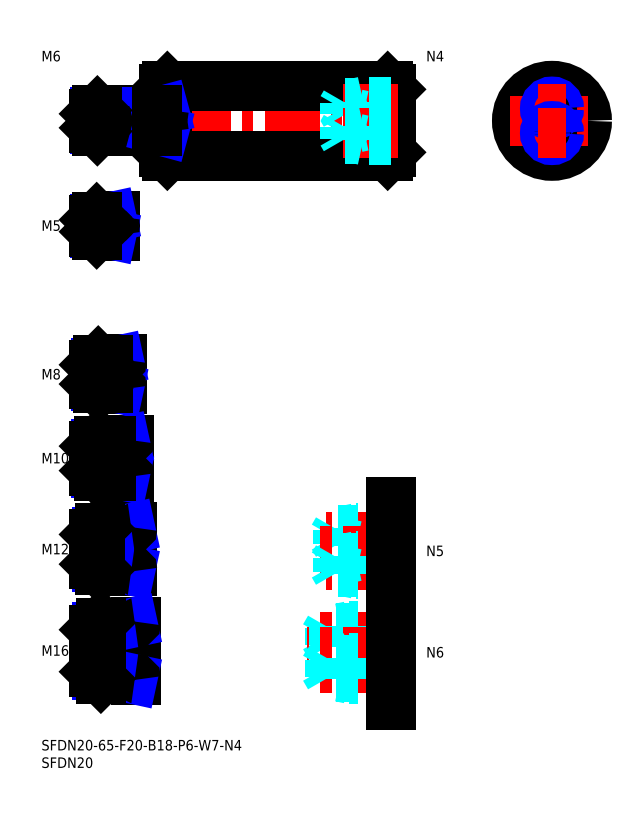
<metadata>
{"format":"dxf","ext":"dxf","renderer":"ezdxf+matplotlib","layout":"modelspace","background":"white","min_lineweight":24,"dpi":150}
</metadata>
<code>
0
SECTION
2
ENTITIES
0
INSERT
8
MSM_CONTINUOUS
2
*U14
10
0
20
0
30
0
0
INSERT
8
MSM_CONTINUOUS
2
*U15
10
0
20
0
30
0
0
INSERT
8
MSM_CONTINUOUS
2
*U16
10
0
20
0
30
0
0
LINE
8
MSM_CENTER
10
13
20
25.5
30
0
11
29
21
25.5
31
0
0
LINE
8
MSM_CENTER
10
13
20
54.5
30
0
11
28
21
54.5
31
0
0
INSERT
8
MSM_CONTINUOUS
2
*U17
10
0
20
0
30
0
0
INSERT
8
MSM_CONTINUOUS
2
*U18
10
0
20
0
30
0
0
LINE
8
MSM_CENTER
10
13
20
80.5
30
0
11
27
21
80.5
31
0
0
INSERT
8
MSM_CONTINUOUS
2
*U19
10
0
20
0
30
0
0
LINE
8
MSM_CENTER
10
13
20
104.5
30
0
11
25
21
104.5
31
0
0
INSERT
8
MSM_CONTINUOUS
2
*U20
10
0
20
0
30
0
0
LINE
8
MSM_CENTER
10
13
20
147
30
0
11
23
21
147
31
0
0
LINE
8
MSM_CONTINUOUS
10
20.7
20
149.5
30
0
11
15.8
21
149.5
31
0
0
LINE
8
MSM_NARROW
10
18
20
149.1
30
0
11
15.37
21
149.1
31
0
0
LINE
8
MSM_NARROW
10
18
20
144.9
30
0
11
15.37
21
144.9
31
0
0
LINE
8
MSM_CONTINUOUS
10
20.7
20
144.5
30
0
11
15.8
21
144.5
31
0
0
LINE
8
MSM_CONTINUOUS
10
15
20
145.3
30
0
11
15
21
148.7
31
0
0
LINE
8
MSM_NARROW
10
19
20
101.2
30
0
11
15.57
21
101.2
31
0
0
LINE
8
MSM_CONTINUOUS
10
22.7
20
100.5
30
0
11
16.25
21
100.5
31
0
0
LINE
8
MSM_CONTINUOUS
10
22.7
20
108.5
30
0
11
16.25
21
108.5
31
0
0
LINE
8
MSM_NARROW
10
19
20
107.8
30
0
11
15.57
21
107.8
31
0
0
LINE
8
MSM_CONTINUOUS
10
15
20
101.7
30
0
11
15
21
107.2
31
0
0
LINE
8
MSM_NARROW
10
20
20
76.31
30
0
11
15.69
21
76.31
31
0
0
LINE
8
MSM_CONTINUOUS
10
24.7
20
75.5
30
0
11
16.5
21
75.5
31
0
0
LINE
8
MSM_CONTINUOUS
10
24.7
20
85.5
30
0
11
16.5
21
85.5
31
0
0
LINE
8
MSM_NARROW
10
20
20
84.69
30
0
11
15.69
21
84.69
31
0
0
LINE
8
MSM_CONTINUOUS
10
15
20
77
30
0
11
15
21
84
31
0
0
LINE
8
MSM_NARROW
10
21
20
49.45
30
0
11
15.8
21
49.45
31
0
0
LINE
8
MSM_CONTINUOUS
10
25.7
20
48.5
30
0
11
16.75
21
48.5
31
0
0
LINE
8
MSM_CONTINUOUS
10
25.7
20
60.5
30
0
11
16.75
21
60.5
31
0
0
LINE
8
MSM_NARROW
10
21
20
59.55
30
0
11
15.8
21
59.55
31
0
0
LINE
8
MSM_CONTINUOUS
10
15
20
50.25
30
0
11
15
21
58.75
31
0
0
LINE
8
MSM_CONTINUOUS
10
26.7
20
17.5
30
0
11
17
21
17.5
31
0
0
LINE
8
MSM_NARROW
10
21
20
18.58
30
0
11
15.92
21
18.58
31
0
0
LINE
8
MSM_NARROW
10
21
20
32.42
30
0
11
15.92
21
32.42
31
0
0
LINE
8
MSM_CONTINUOUS
10
26.7
20
33.5
30
0
11
17
21
33.5
31
0
0
LINE
8
MSM_CONTINUOUS
10
15
20
19.5
30
0
11
15
21
31.5
31
0
0
LINE
8
MSM_CONTINUOUS
10
21
20
149.8
30
0
11
21
21
144.2
31
0
0
LINE
8
MSM_CONTINUOUS
10
23
20
108.8
30
0
11
23
21
100.2
31
0
0
LINE
8
MSM_CONTINUOUS
10
26
20
48.2
30
0
11
26
21
60.8
31
0
0
LINE
8
MSM_CONTINUOUS
10
25
20
85.8
30
0
11
25
21
75.2
31
0
0
LINE
8
MSM_CONTINUOUS
10
27
20
33.8
30
0
11
27
21
17.2
31
0
0
LINE
8
MSM_CONTINUOUS
10
18
20
149.5
30
0
11
18
21
144.5
31
0
0
LINE
8
MSM_CONTINUOUS
10
21
20
48.5
30
0
11
21
21
60.5
31
0
0
LINE
8
MSM_CONTINUOUS
10
21
20
33.5
30
0
11
21
21
17.5
31
0
0
LINE
8
MSM_NARROW
10
18
20
149.1
30
0
11
20
21
149.5
31
0
0
LINE
8
MSM_NARROW
10
18
20
144.9
30
0
11
20
21
144.5
31
0
0
LINE
8
MSM_NARROW
10
19
20
107.8
30
0
11
22.12
21
108.5
31
0
0
LINE
8
MSM_NARROW
10
19
20
101.2
30
0
11
22.12
21
100.5
31
0
0
LINE
8
MSM_NARROW
10
20
20
84.69
30
0
11
23.75
21
85.5
31
0
0
LINE
8
MSM_NARROW
10
20
20
76.31
30
0
11
23.75
21
75.5
31
0
0
LINE
8
MSM_NARROW
10
21
20
59.55
30
0
11
25.38
21
60.5
31
0
0
LINE
8
MSM_NARROW
10
21
20
49.45
30
0
11
25.38
21
48.5
31
0
0
LINE
8
MSM_NARROW
10
21
20
32.42
30
0
11
26
21
33.5
31
0
0
LINE
8
MSM_NARROW
10
21
20
18.58
30
0
11
26
21
17.5
31
0
0
LINE
8
MSM_CONTINUOUS
10
15.8
20
149.5
30
0
11
15
21
148.7
31
0
0
LINE
8
MSM_CONTINUOUS
10
15.8
20
144.5
30
0
11
15
21
145.3
31
0
0
LINE
8
MSM_CONTINUOUS
10
15.8
20
149.5
30
0
11
15.8
21
144.5
31
0
0
LINE
8
MSM_CONTINUOUS
10
16.25
20
108.5
30
0
11
15
21
107.2
31
0
0
LINE
8
MSM_CONTINUOUS
10
16.25
20
100.5
30
0
11
15
21
101.7
31
0
0
LINE
8
MSM_CONTINUOUS
10
16.25
20
108.5
30
0
11
16.25
21
100.5
31
0
0
LINE
8
MSM_CONTINUOUS
10
16.5
20
85.5
30
0
11
15
21
84
31
0
0
LINE
8
MSM_CONTINUOUS
10
16.5
20
75.5
30
0
11
15
21
77
31
0
0
LINE
8
MSM_CONTINUOUS
10
16.5
20
85.5
30
0
11
16.5
21
75.5
31
0
0
LINE
8
MSM_CONTINUOUS
10
16.75
20
60.5
30
0
11
15
21
58.75
31
0
0
LINE
8
MSM_CONTINUOUS
10
16.75
20
48.5
30
0
11
15
21
50.25
31
0
0
LINE
8
MSM_CONTINUOUS
10
16.75
20
60.5
30
0
11
16.75
21
48.5
31
0
0
LINE
8
MSM_CONTINUOUS
10
17
20
33.5
30
0
11
15
21
31.5
31
0
0
LINE
8
MSM_CONTINUOUS
10
17
20
17.5
30
0
11
15
21
19.5
31
0
0
LINE
8
MSM_CONTINUOUS
10
17
20
17.5
30
0
11
17
21
33.5
31
0
0
LINE
8
MSM_CONTINUOUS
10
19
20
108.5
30
0
11
19
21
100.5
31
0
0
LINE
8
MSM_CONTINUOUS
10
20
20
85.5
30
0
11
20
21
75.5
31
0
0
ARC
8
MSM_CONTINUOUS
10
20.7
20
149.8
30
0
40
0.3
50
270
51
0
0
ARC
8
MSM_CONTINUOUS
10
20.7
20
144.2
30
0
40
0.3
50
0
51
90
0
ARC
8
MSM_CONTINUOUS
10
22.7
20
108.8
30
0
40
0.3
50
270
51
0
0
ARC
8
MSM_CONTINUOUS
10
22.7
20
100.2
30
0
40
0.3
50
0
51
90
0
ARC
8
MSM_CONTINUOUS
10
24.7
20
85.8
30
0
40
0.3
50
270
51
0
0
ARC
8
MSM_CONTINUOUS
10
24.7
20
75.2
30
0
40
0.3
50
0
51
90
0
ARC
8
MSM_CONTINUOUS
10
25.7
20
60.8
30
0
40
0.3
50
270
51
0
0
ARC
8
MSM_CONTINUOUS
10
25.7
20
48.2
30
0
40
0.3
50
0
51
90
0
ARC
8
MSM_CONTINUOUS
10
26.7
20
33.8
30
0
40
0.3
50
270
51
0
0
ARC
8
MSM_CONTINUOUS
10
26.7
20
17.2
30
0
40
0.3
50
0
51
90
0
LINE
8
MSM_CONTINUOUS
10
100
20
168
30
0
11
99
21
167
31
0
0
LINE
8
MSM_CONTINUOUS
10
99
20
187
30
0
11
100
21
186
31
0
0
LINE
8
MSM_CENTER
10
13
20
177
30
0
11
102
21
177
31
0
0
LINE
8
MSM_CONTINUOUS
10
36
20
167
30
0
11
99
21
167
31
0
0
LINE
8
MSM_CONTINUOUS
10
36
20
187
30
0
11
99
21
187
31
0
0
LINE
8
MSM_CONTINUOUS
10
36
20
187
30
0
11
36
21
167
31
0
0
LINE
8
MSM_CONTINUOUS
10
35
20
186
30
0
11
35
21
168
31
0
0
LINE
8
MSM_CONTINUOUS
10
35
20
168
30
0
11
36
21
167
31
0
0
LINE
8
MSM_CONTINUOUS
10
36
20
187
30
0
11
35
21
186
31
0
0
LINE
8
MSM_CONTINUOUS
10
99
20
187
30
0
11
99
21
167
31
0
0
LINE
8
MSM_CENTER
10
146
20
165
30
0
11
146
21
189
31
0
0
CIRCLE
8
MSM_CONTINUOUS
10
146
20
177
30
0
40
10
0
LINE
8
MSM_CENTER
10
134
20
177
30
0
11
158
21
177
31
0
0
LINE
8
MSM_CONTINUOUS
10
100
20
186
30
0
11
100
21
168
31
0
0
INSERT
8
MSM_CONTINUOUS
2
*U21
10
0
20
0
30
0
0
LINE
8
MSM_CENTER
10
102
20
180.5
30
0
11
84
21
180.5
31
0
0
LINE
8
MSM_DASHED
10
100
20
182.5
30
0
11
92
21
182.5
31
0
0
LINE
8
MSM_DASHED
10
100
20
182.1
30
0
11
86.94
21
182.1
31
0
0
LINE
8
MSM_DASHED
10
100
20
178.9
30
0
11
86.94
21
178.9
31
0
0
LINE
8
MSM_DASHED
10
100
20
178.5
30
0
11
92
21
178.5
31
0
0
LINE
8
MSM_DASHED
10
86.94
20
178.9
30
0
11
86.94
21
182.1
31
0
0
LINE
8
MSM_DASHED
10
86.94
20
182.1
30
0
11
86
21
180.5
31
0
0
LINE
8
MSM_DASHED
10
92
20
178.5
30
0
11
92
21
182.5
31
0
0
LINE
8
MSM_DASHED
10
86.94
20
178.9
30
0
11
86
21
180.5
31
0
0
LINE
8
MSM_DASHED
10
92
20
178.5
30
0
11
90.25
21
178.9
31
0
0
LINE
8
MSM_DASHED
10
92
20
182.5
30
0
11
90.25
21
182.1
31
0
0
LINE
8
MSM_CENTER
10
102
20
173.5
30
0
11
84
21
173.5
31
0
0
LINE
8
MSM_DASHED
10
100
20
171.5
30
0
11
92
21
171.5
31
0
0
LINE
8
MSM_DASHED
10
100
20
171.9
30
0
11
86.94
21
171.9
31
0
0
LINE
8
MSM_DASHED
10
100
20
175.1
30
0
11
86.94
21
175.1
31
0
0
LINE
8
MSM_DASHED
10
100
20
175.5
30
0
11
92
21
175.5
31
0
0
LINE
8
MSM_DASHED
10
86.94
20
175.1
30
0
11
86.94
21
171.9
31
0
0
LINE
8
MSM_DASHED
10
86.94
20
171.9
30
0
11
86
21
173.5
31
0
0
LINE
8
MSM_DASHED
10
92
20
175.5
30
0
11
92
21
171.5
31
0
0
LINE
8
MSM_DASHED
10
86.94
20
175.1
30
0
11
86
21
173.5
31
0
0
LINE
8
MSM_DASHED
10
92
20
175.5
30
0
11
90.25
21
175.1
31
0
0
LINE
8
MSM_DASHED
10
92
20
171.5
30
0
11
90.25
21
171.9
31
0
0
CIRCLE
8
MSM_CONTINUOUS
10
146
20
180.5
30
0
40
1.621
0
CIRCLE
8
MSM_NARROW
10
146
20
180.5
30
0
40
2
0
LINE
8
MSM_CENTER
10
142
20
180.5
30
0
11
150
21
180.5
31
0
0
CIRCLE
8
MSM_CONTINUOUS
10
146
20
173.5
30
0
40
1.621
0
CIRCLE
8
MSM_NARROW
10
146
20
173.5
30
0
40
2
0
LINE
8
MSM_CENTER
10
142
20
173.5
30
0
11
150
21
173.5
31
0
0
INSERT
8
MSM_CONTINUOUS
2
*U22
10
0
20
0
30
0
0
LINE
8
MSM_CONTINUOUS
10
34.7
20
180
30
0
11
16
21
180
31
0
0
LINE
8
MSM_NARROW
10
33
20
179.5
30
0
11
15.46
21
179.5
31
0
0
LINE
8
MSM_NARROW
10
33
20
174.5
30
0
11
15.46
21
174.5
31
0
0
LINE
8
MSM_CONTINUOUS
10
34.7
20
174
30
0
11
16
21
174
31
0
0
LINE
8
MSM_CONTINUOUS
10
15
20
179
30
0
11
15
21
175
31
0
0
LINE
8
MSM_NARROW
10
33
20
179.5
30
0
11
35
21
180
31
0
0
LINE
8
MSM_NARROW
10
33
20
174.5
30
0
11
35
21
174
31
0
0
LINE
8
MSM_CONTINUOUS
10
16
20
180
30
0
11
15
21
179
31
0
0
LINE
8
MSM_CONTINUOUS
10
16
20
174
30
0
11
15
21
175
31
0
0
LINE
8
MSM_CONTINUOUS
10
16
20
180
30
0
11
16
21
174
31
0
0
LINE
8
MSM_CONTINUOUS
10
33
20
180
30
0
11
33
21
174
31
0
0
ARC
8
MSM_CONTINUOUS
10
34.7
20
180.3
30
0
40
0.3
50
270
51
0
0
ARC
8
MSM_CONTINUOUS
10
34.7
20
173.7
30
0
40
0.3
50
0
51
90
0
INSERT
8
MSM_CONTINUOUS
2
*U23
10
0
20
0
30
0
0
LINE
8
MSM_CENTER
10
102
20
29.5
30
0
11
79
21
29.5
31
0
0
LINE
8
MSM_DASHED
10
100
20
32.5
30
0
11
88
21
32.5
31
0
0
LINE
8
MSM_DASHED
10
100
20
31.96
30
0
11
82.42
21
31.96
31
0
0
LINE
8
MSM_DASHED
10
100
20
27.04
30
0
11
82.42
21
27.04
31
0
0
LINE
8
MSM_DASHED
10
100
20
26.5
30
0
11
88
21
26.5
31
0
0
LINE
8
MSM_DASHED
10
88
20
26.5
30
0
11
88
21
32.5
31
0
0
LINE
8
MSM_DASHED
10
82.42
20
27.04
30
0
11
82.42
21
31.96
31
0
0
LINE
8
MSM_DASHED
10
82.42
20
31.96
30
0
11
81
21
29.5
31
0
0
LINE
8
MSM_DASHED
10
82.42
20
27.04
30
0
11
81
21
29.5
31
0
0
LINE
8
MSM_DASHED
10
88
20
26.5
30
0
11
85.5
21
27.04
31
0
0
LINE
8
MSM_DASHED
10
88
20
32.5
30
0
11
85.5
21
31.96
31
0
0
INSERT
8
MSM_CONTINUOUS
2
*U24
10
0
20
0
30
0
0
LINE
8
MSM_CENTER
10
102
20
58
30
0
11
81.5
21
58
31
0
0
LINE
8
MSM_DASHED
10
100
20
60.5
30
0
11
90
21
60.5
31
0
0
LINE
8
MSM_DASHED
10
100
20
60.07
30
0
11
84.69
21
60.07
31
0
0
LINE
8
MSM_DASHED
10
100
20
55.93
30
0
11
84.69
21
55.93
31
0
0
LINE
8
MSM_DASHED
10
100
20
55.5
30
0
11
90
21
55.5
31
0
0
LINE
8
MSM_DASHED
10
84.69
20
55.93
30
0
11
84.69
21
60.07
31
0
0
LINE
8
MSM_DASHED
10
84.69
20
60.07
30
0
11
83.5
21
58
31
0
0
LINE
8
MSM_DASHED
10
90
20
55.5
30
0
11
90
21
60.5
31
0
0
LINE
8
MSM_DASHED
10
84.69
20
55.93
30
0
11
83.5
21
58
31
0
0
LINE
8
MSM_DASHED
10
90
20
55.5
30
0
11
88
21
55.93
31
0
0
LINE
8
MSM_DASHED
10
90
20
60.5
30
0
11
88
21
60.07
31
0
0
LINE
8
MSM_CENTER
10
102
20
25
30
0
11
76
21
25
31
0
0
LINE
8
MSM_CENTER
10
102
20
54
30
0
11
78.5
21
54
31
0
0
LINE
8
MSM_CENTER
10
102
20
20.5
30
0
11
79
21
20.5
31
0
0
LINE
8
MSM_DASHED
10
100
20
17.5
30
0
11
88
21
17.5
31
0
0
LINE
8
MSM_DASHED
10
100
20
18.04
30
0
11
82.42
21
18.04
31
0
0
LINE
8
MSM_DASHED
10
100
20
22.96
30
0
11
82.42
21
22.96
31
0
0
LINE
8
MSM_DASHED
10
100
20
23.5
30
0
11
88
21
23.5
31
0
0
LINE
8
MSM_DASHED
10
88
20
23.5
30
0
11
88
21
17.5
31
0
0
LINE
8
MSM_DASHED
10
82.42
20
22.96
30
0
11
82.42
21
18.04
31
0
0
LINE
8
MSM_DASHED
10
82.42
20
18.04
30
0
11
81
21
20.5
31
0
0
LINE
8
MSM_DASHED
10
82.42
20
22.96
30
0
11
81
21
20.5
31
0
0
LINE
8
MSM_DASHED
10
88
20
23.5
30
0
11
85.5
21
22.96
31
0
0
LINE
8
MSM_DASHED
10
88
20
17.5
30
0
11
85.5
21
18.04
31
0
0
LINE
8
MSM_CENTER
10
102
20
50
30
0
11
81.5
21
50
31
0
0
LINE
8
MSM_DASHED
10
100
20
47.5
30
0
11
90
21
47.5
31
0
0
LINE
8
MSM_DASHED
10
100
20
47.93
30
0
11
84.69
21
47.93
31
0
0
LINE
8
MSM_DASHED
10
100
20
52.07
30
0
11
84.69
21
52.07
31
0
0
LINE
8
MSM_DASHED
10
100
20
52.5
30
0
11
90
21
52.5
31
0
0
LINE
8
MSM_DASHED
10
84.69
20
52.07
30
0
11
84.69
21
47.93
31
0
0
LINE
8
MSM_DASHED
10
84.69
20
47.93
30
0
11
83.5
21
50
31
0
0
LINE
8
MSM_DASHED
10
90
20
52.5
30
0
11
90
21
47.5
31
0
0
LINE
8
MSM_DASHED
10
84.69
20
52.07
30
0
11
83.5
21
50
31
0
0
LINE
8
MSM_DASHED
10
90
20
52.5
30
0
11
88
21
52.07
31
0
0
LINE
8
MSM_DASHED
10
90
20
47.5
30
0
11
88
21
47.93
31
0
0
LINE
8
MSM_CONTINUOUS
10
100
20
68
30
0
11
100
21
10
31
0
0
ENDSEC
0
EOF

</code>
